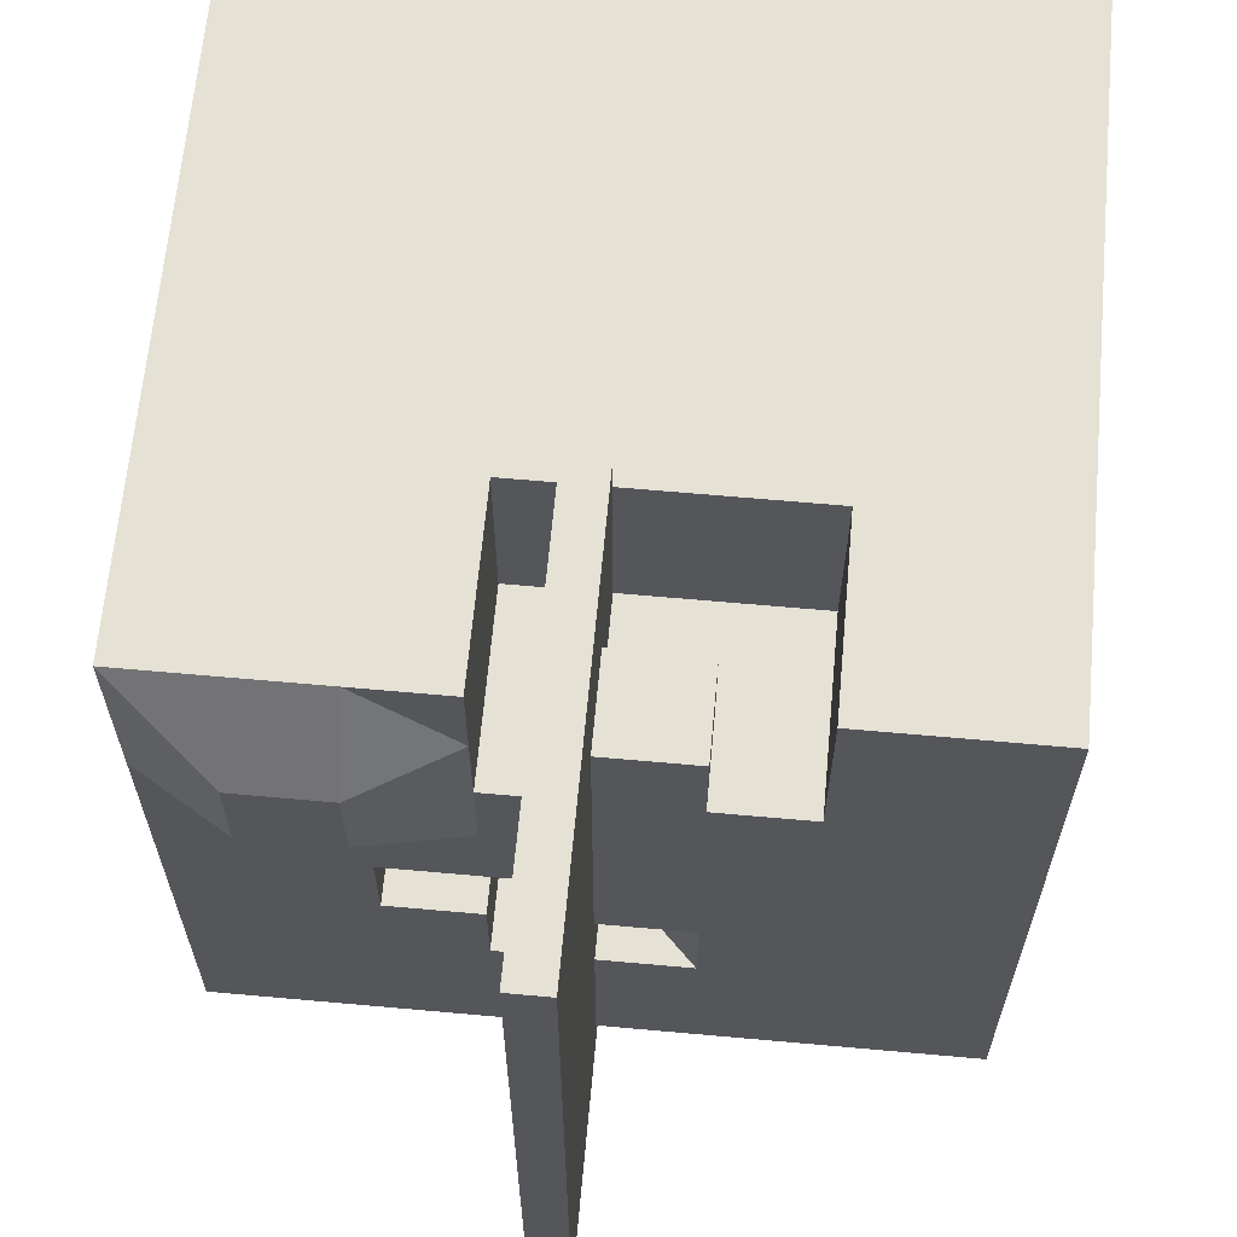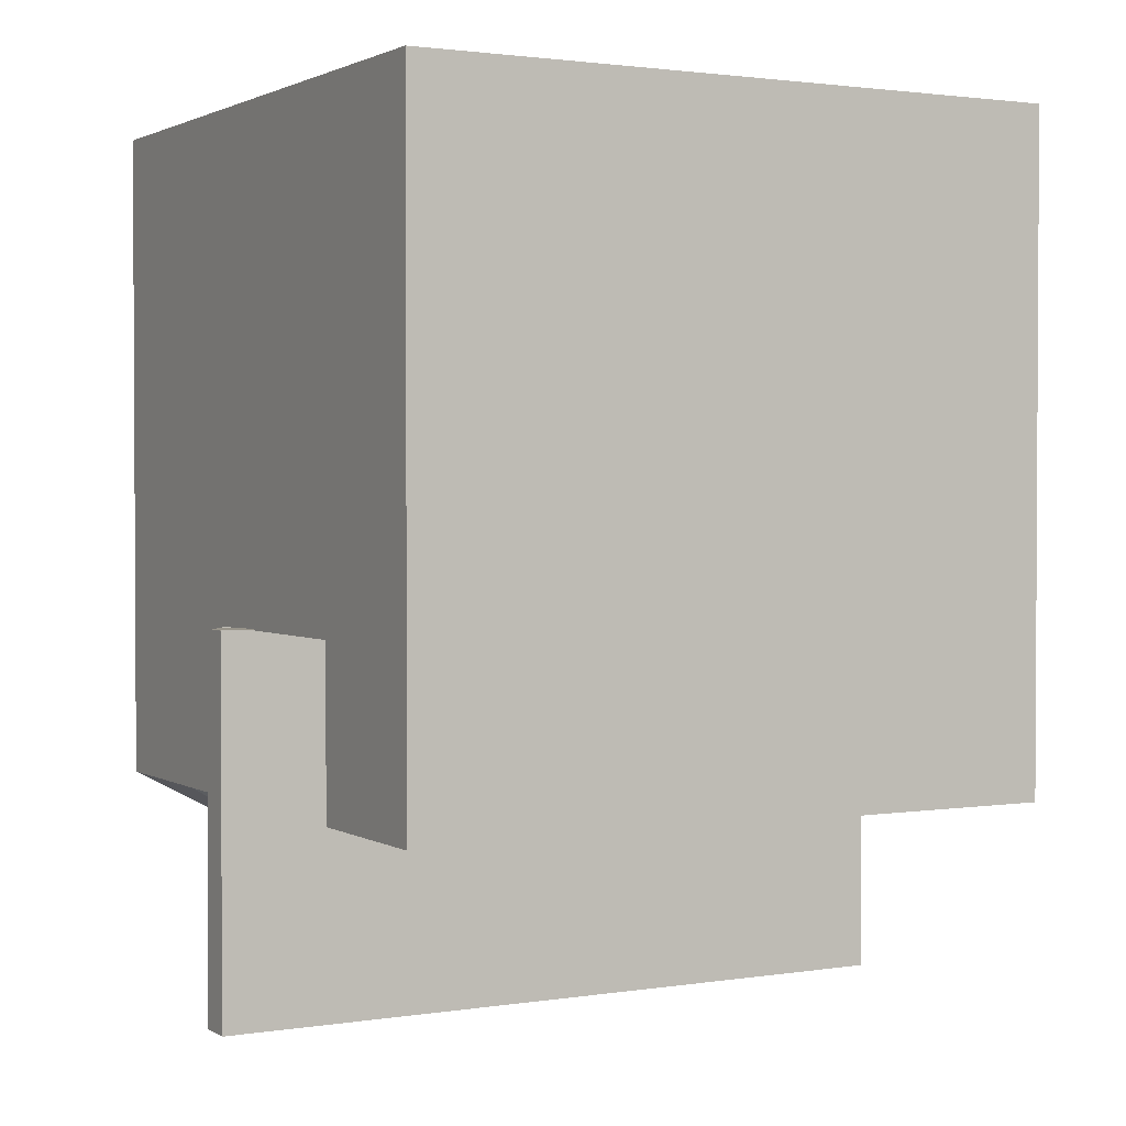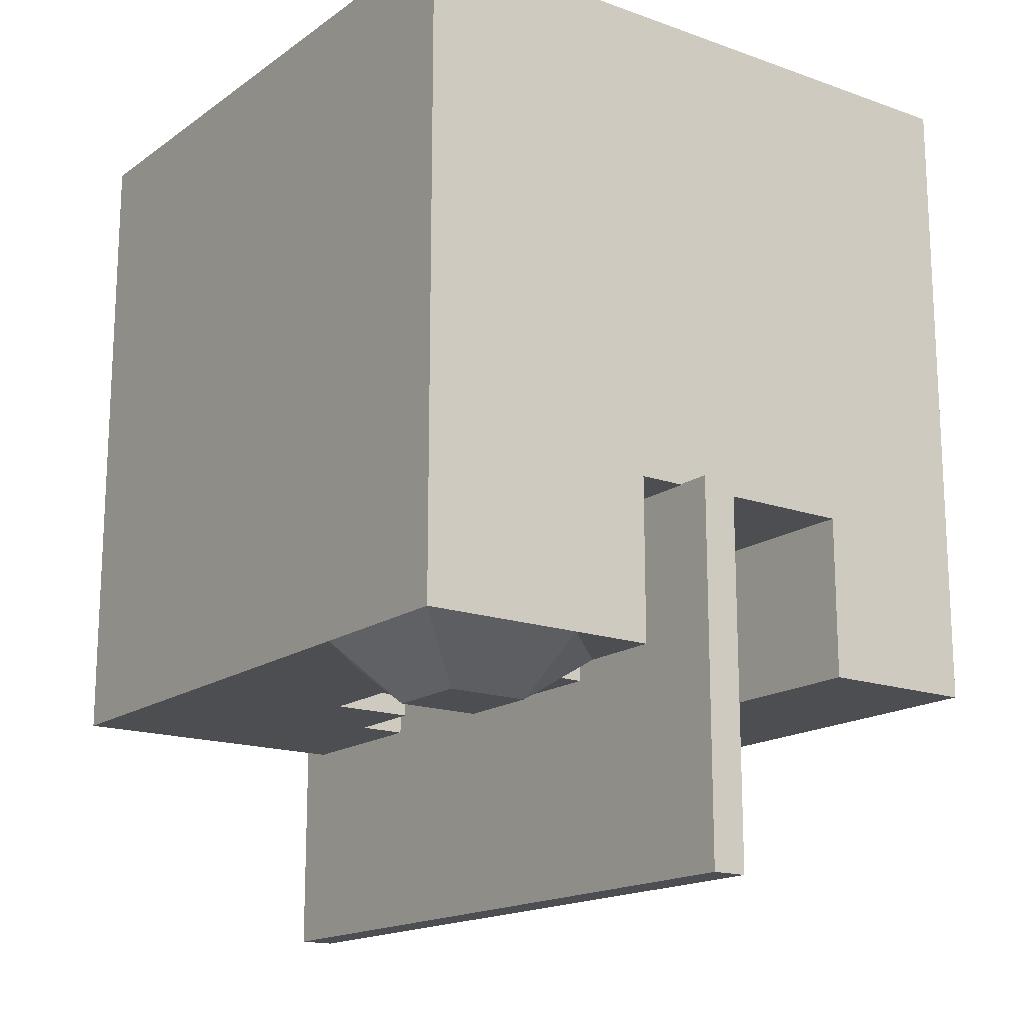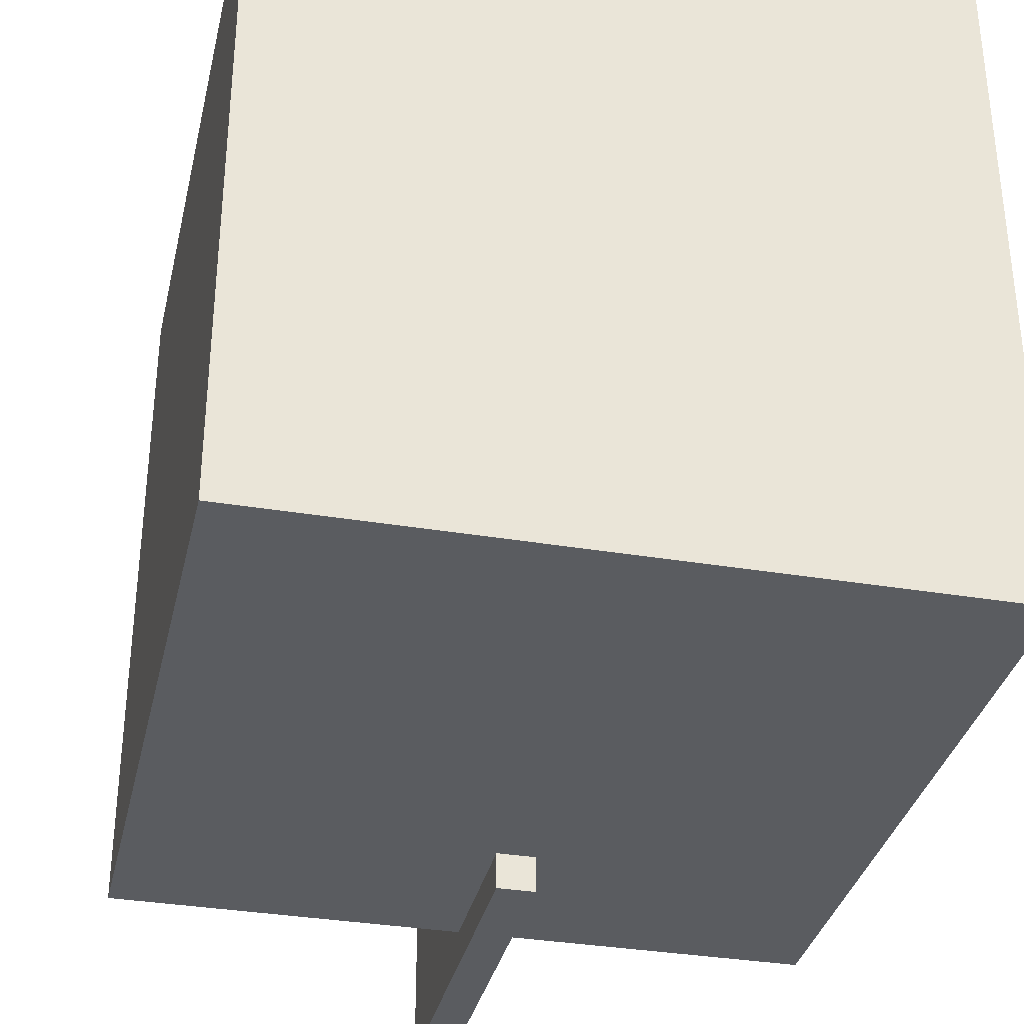
<metadata>
{"format":"obj","ext":"obj","renderer":"f3d","projection":"perspective","resolution":1024,"background":"white","views":[{"elev":64.5,"azim":5.2,"up":"+Z"},{"elev":1.8,"azim":61.0,"up":"+Y"},{"elev":-16.6,"azim":-35.8,"up":"+Y"},{"elev":-34.3,"azim":167.3,"up":"+Z"}]}
</metadata>
<code>
o Cube.001_Cube.002
v -0.4189 -2.589 4.416
v -0.4189 -2.589 -4.416
v 0.0151 -2.589 -4.416
v 0.0151 -2.589 4.416
v -0.4189 2.011 4.416
v -0.4189 2.011 -4.416
v 0.0151 2.011 -4.416
v 0.0151 2.011 4.416
v -0.4189 -2.589 4.416
v -0.4189 -2.589 4.416
v -0.4189 2.011 4.416
v -0.4189 2.011 4.416
v -0.4189 2.011 -4.416
v -0.4189 2.011 -4.416
v -0.4189 -2.589 -4.416
v -0.4189 -2.589 -4.416
v 0.0151 2.011 -4.416
v 0.0151 2.011 -4.416
v 0.0151 -2.589 -4.416
v 0.0151 -2.589 -4.416
v 0.0151 2.011 4.416
v 0.0151 2.011 4.416
v 0.0151 -2.589 4.416
v 0.0151 -2.589 4.416
f 5 6 2 1
f 13 7 3 15
f 17 8 4 19
f 21 11 9 23
f 10 16 20 24
f 22 18 14 12
o Cube_Cube.001
v -4 0 4
v -4 0 -4
v 4 0 -4
v 4 0 4
v -4 8 4
v -4 8 -4
v 4 8 -4
v 4 8 4
v -4 4 4
v -4 8 0
v -4 4 -4
v -4 0 0
v 0 8 -4
v 4 4 -4
v 0 0 -4
v 4 8 0
v 4 4 4
v 4 0 0
v 0 8 4
v -4 4 0
v 0 4 -4
v 4 4 0
v 0 4 4
v 0 0 0
v 0 8 0
v -4 6 4
v -4 8 -2
v -4 2 -4
v -4 0 2
v 2 8 -4
v 4 2 -4
v -2 0 -4
v 4 8 2
v 4 2 4
v 4 0 -2
v -2 8 4
v 2 0 4
v -4 2 4
v -4 8 2
v -4 6 -4
v -4 0 -2
v -2 8 -4
v 4 6 -4
v 2 0 -4
v 4 8 -2
v 4 6 4
v 4 0 2
v 2 8 4
v -2 0 4
v -4 2 0
v -4 6 0
v -4 4 2
v -4 4 -2
v 0 2 -4
v 0 6 -4
v -2 4 -4
v 2 4 -4
v 4 2 0
v 4 6 0
v 4 4 -2
v 4 4 2
v 0 2 4
v 0 6 4
v 2 4 4
v -2 4 4
v 2 0 0
v -2 0 0
v 0 0 2
v 0 0 -2
v -2 8 0
v 2 8 0
v 0 8 2
v 0 8 -2
v -4 2 -2
v 2 2 -4
v 4 2 2
v -2 2 4
v 2 0 -2
v -2 8 -2
v -4 2 2
v -4 6 2
v -4 6 -2
v -2 2 -4
v -2 6 -4
v 2 6 -4
v 4 2 -2
v 4 6 -2
v 4 6 2
v 2 2 4
v 2 6 4
v -2 6 4
v 2 0 2
v -2 -0.5992 2
v -2 0 -2
v -2 8 2
v 2 8 2
v 2 8 -2
v -4 7 4
v -4 8 -3
v -4 1 -4
v -4 0 3
v 3 8 -4
v 4 1 -4
v -3 0 -4
v 4 8 3
v 4 1 4
v 4 0 -3
v -3 8 4
v 3 0 4
v -4 1 4
v -4 8 3
v -4 7 -4
v -4 0 -3
v -3 8 -4
v 4 7 -4
v 3 0 -4
v 4 8 -3
v 4 7 4
v 4 0 3
v 3 8 4
v -3 0 4
v -4 1 0
v -4 7 0
v -4 4 3
v -4 4 -1
v 0 1 -4
v 0 7 -4
v -3 4 -4
v 1 4 -4
v 4 1 0
v 4 7 0
v 4 4 -3
v 4 4 1
v 0 7 4
v 3 4 4
v -1 4 4
v 3 0 0
v -3 0 0
v 0 0 -1
v -3 8 0
v 3 8 0
v 0 8 3
v 0 8 -1
v -4 5 4
v -4 8 -1
v -4 3 -4
v -4 0 1
v 1 8 -4
v 4 3 -4
v -1 0 -4
v 4 8 1
v 4 3 4
v 4 0 -1
v -1 8 4
v -4 3 4
v -4 8 1
v -4 5 -4
v -4 0 -1
v -1 8 -4
v 4 5 -4
v 1 0 -4
v 4 8 -1
v 4 5 4
v 4 0 1
v 1 8 4
v -1 0 4
v -4 3 0
v -4 5 0
v -4 4 1
v -4 4 -3
v 0 3 -4
v 0 5 -4
v -1 4 -4
v 3 4 -4
v 4 3 0
v 4 5 0
v 4 4 -1
v 4 4 3
v 0 3 4
v 0 5 4
v 1 4 4
v -3 4 4
v 1 0 0
v -1 0 0
v 0 0 1
v 0 0 -3
v -1 8 0
v 1 8 0
v 0 8 1
v 0 8 -3
v -4 1 -2
v -4 3 -2
v -4 2 -1
v -4 2 -3
v 2 1 -4
v 2 3 -4
v 1 2 -4
v 3 2 -4
v 4 1 2
v 4 3 2
v 4 2 1
v 4 2 3
v -2 1 4
v -2 3 4
v -1 2 4
v -3 2 4
v 3 0 -2
v 1 0 -2
v 2 0 -1
v 2 0 -3
v -3 8 -2
v -1 8 -2
v -2 8 -1
v -2 8 -3
v -4 1 2
v -4 3 2
v -4 2 3
v -4 2 1
v -4 5 2
v -4 7 2
v -4 6 3
v -4 6 1
v -4 5 -2
v -4 7 -2
v -4 6 -1
v -4 6 -3
v -2 1 -4
v -2 3 -4
v -3 2 -4
v -1 2 -4
v -2 5 -4
v -2 7 -4
v -3 6 -4
v -1 6 -4
v 2 5 -4
v 2 7 -4
v 1 6 -4
v 3 6 -4
v 4 1 -2
v 4 3 -2
v 4 2 -3
v 4 2 -1
v 4 5 -2
v 4 7 -2
v 4 6 -3
v 4 6 -1
v 4 5 2
v 4 7 2
v 4 6 1
v 4 6 3
v 2 1 4
v 2 3 4
v 3 2 4
v 1 2 4
v 2 5 4
v 2 7 4
v 3 6 4
v 1 6 4
v -2 5 4
v -2 7 4
v -1 6 4
v -3 6 4
v 3 0 2
v 2 0 1
v -3 -0.5992 2
v -2 -0.5992 3
v -2 0 1
v -1 0 -2
v -3 0 -2
v -2 0 -1
v -2 0 -3
v -3 8 2
v -1 8 2
v -2 8 3
v -2 8 1
v 1 8 2
v 3 8 2
v 2 8 3
v 2 8 1
v 1 8 -2
v 3 8 -2
v 2 8 -1
v 2 8 -3
v -4 1 -3
v 3 1 -4
v 4 1 3
v -3 1 4
v 3 0 -3
v -3 8 -3
v -4 1 1
v -4 5 1
v -4 5 -3
v -1 1 -4
v -1 5 -4
v 3 5 -4
v 4 1 -1
v 4 5 -1
v 4 5 3
v 1 5 4
v -3 5 4
v 3 0 1
v -1 0 1
v -1 0 -3
v -3 8 1
v 1 8 1
v 1 8 -3
v -4 1 -1
v -4 3 -1
v -4 3 -3
v 1 1 -4
v 1 3 -4
v 3 3 -4
v 4 1 1
v 4 3 1
v 4 3 3
v -1 1 4
v -1 3 4
v -3 3 4
v 3 0 -1
v 1 0 -1
v 1 0 -3
v -3 8 -1
v -1 8 -1
v -1 8 -3
v -4 1 3
v -4 3 3
v -4 3 1
v -4 5 3
v -4 7 3
v -4 7 1
v -4 5 -1
v -4 7 -1
v -4 7 -3
v -3 1 -4
v -3 3 -4
v -1 3 -4
v -3 5 -4
v -3 7 -4
v -1 7 -4
v 1 5 -4
v 1 7 -4
v 3 7 -4
v 4 1 -3
v 4 3 -3
v 4 3 -1
v 4 5 -3
v 4 7 -3
v 4 7 -1
v 4 5 1
v 4 7 1
v 4 7 3
v 3 1 4
v 3 3 4
v 1 3 4
v 3 5 4
v 3 7 4
v 1 7 4
v -1 5 4
v -1 7 4
v -3 7 4
v 3 0 3
v 1 0 1
v -3 -0.5992 3
v -3 0 1
v -1 0 -1
v -3 0 -1
v -3 0 -3
v -3 8 3
v -1 8 3
v -1 8 1
v 1 8 3
v 3 8 3
v 3 8 1
v 1 8 -1
v 3 8 -1
v 3 8 -3
v 0 1 0
v -2 1 0
v 0 1 -2
v 0 1 -1
v -1 1 0
v -1 1 -2
v -2 1 -1
v -1 1 -1
v 2 0 3
v 0 2 3
v 2 2 3
v -1 0 3
v -1 2 3
v 2 1 3
v 1 2 3
v -1 1 3
v 0 2 2
v 2 2 2
v 0 1 2
v 1 0 2
v -1 0 2
v -1 2 2
v 2 1 2
v 1 2 2
v 1 1 2
v -1 1 2
v 0 0 3
v 0 1 3
v 1 0 3
v 1 1 3
v -4 7 4
v -4 8 4
v -4 8 4
v -4 8 -3
v -4 8 -4
v -4 8 -4
v -4 1 -4
v -4 0 -4
v -4 0 -4
v -4 0 3
v -4 0 4
v -4 0 4
v 3 8 -4
v 4 8 -4
v 4 8 -4
v 4 1 -4
v 4 0 -4
v 4 0 -4
v -3 0 -4
v 4 8 3
v 4 8 4
v 4 8 4
v 4 1 4
v 4 0 4
v 4 0 4
v 4 0 -3
v -3 8 4
v 3 0 4
v -4 1 4
v -4 8 3
v -4 7 -4
v -4 0 -3
v -3 8 -4
v 4 7 -4
v 3 0 -4
v 4 8 -3
v 4 7 4
v 4 0 3
v 3 8 4
v -3 0 4
v 2 2 4
v 2 2 4
v 2 2 3
v 0 0 -1
v 0 0 -1
v 0 0 0
v 0 0 0
v -4 5 4
v -4 4 4
v -4 8 -1
v -4 8 0
v -4 3 -4
v -4 4 -4
v -4 0 1
v -4 0 0
v 1 8 -4
v 0 8 -4
v 4 3 -4
v 4 4 -4
v -1 0 -4
v 0 0 -4
v 4 8 1
v 4 8 0
v 4 3 4
v 4 4 4
v 4 0 -1
v 4 0 0
v -1 8 4
v 0 8 4
v 0 1 2
v 0 1 2
v 0 0 2
v 0 0 2
v -4 3 4
v -4 8 1
v -4 5 -4
v -4 0 -1
v -1 8 -4
v 4 5 -4
v 1 0 -4
v 4 8 -1
v 4 5 4
v 4 0 1
v 1 8 4
v -1 0 0
v -1 2 4
v -1 2 4
v 0 2 4
v 1 0 -2
v 1 0 -2
v 0 0 -2
v 2 1 4
v 2 0 4
v 2 0 4
v 1 2 4
v -1 0 -2
v -1 0 -2
v -2 0 -1
v -2 0 -1
v -2 0 0
v -2 0 0
v -4 6 4
v -4 8 -2
v -4 2 -4
v -4 0 2
v 2 8 -4
v 4 2 -4
v -2 0 -4
v 4 8 2
v 4 2 4
v 4 0 -2
v -2 8 4
v -4 2 4
v -4 8 2
v -4 6 -4
v -4 0 -2
v -2 8 -4
v 4 6 -4
v 2 0 -4
v 4 8 -2
v 4 6 4
v 4 0 2
v 2 8 4
v -2 0 4
v 1 0 -1
v 1 0 -1
v 0 1 -1
v 0 1 -1
v 0 1 -1
v -1 0 4
v -1 0 4
v -3 -0.5992 2
v -2 -0.5992 2
v -2 -0.5992 3
v -1 0 3
v -1 1 4
v -1 2 3
v -3 -0.5992 3
v -1 1 -2
v -1 1 -2
v -1 0 -1
v -1 0 -1
v -1 1 -1
v -1 1 -1
v 0 1 0
v 0 1 0
v -1 1 0
v 0 1 -2
v 0 1 -2
v -2 1 -1
v -2 1 -1
v -2 1 0
v -2 1 0
v 2 2 2
v 2 2 2
v -1 0 2
v -1 0 2
v -1 2 2
v -1 2 2
v 2 0 3
v 2 0 2
v 2 0 2
v 1 0 2
v 1 0 2
v 0 2 2
v 1 2 2
v 2 1 2
v 1 1 2
v 1 1 2
v -1 1 2
v 0 1 3
v 0 1 3
v 0 0 3
v 0 0 3
v 1 1 3
v 1 1 3
v 1 0 3
v 1 0 3
f 308 137 26 124
f 309 140 27 127
f 310 143 28 130
f 311 145 441 134
f 312 131 447 465
f 313 123 30 138
f 314 171 36 146
f 315 193 44 192
f 316 194 483 181
f 317 174 39 150
f 318 197 45 196
f 319 198 489 184
f 320 177 42 154
f 321 201 46 200
f 322 202 495 187
f 113 411 415 278
f 323 205 47 204
f 324 206 479 168
f 325 188 497 161
f 326 209 48 208
f 327 210 491 490
f 328 180 481 164
f 329 213 49 212
f 330 214 487 172
f 331 182 65 215
f 332 217 98 216
f 333 218 534 170
f 334 185 68 219
f 335 221 99 220
f 336 222 537 173
f 337 513 71 223
f 338 225 100 224
f 339 226 540 176
f 566 190 73 227
f 341 229 101 228
f 342 230 543 179
f 343 496 59 231
f 555 233 102 232
f 345 234 549 510
f 346 169 51 235
f 347 237 103 236
f 348 238 547 183
f 349 125 53 239
f 350 241 104 240
f 351 242 74 191
f 352 148 76 243
f 353 245 105 244
f 354 246 75 147
f 355 149 77 247
f 356 249 106 248
f 357 250 545 136
f 358 128 56 251
f 359 253 107 252
f 360 254 78 195
f 361 152 80 255
f 362 257 108 256
f 363 258 79 151
f 364 153 81 259
f 365 261 109 260
f 366 262 548 139
f 367 456 541 263
f 368 265 110 264
f 369 266 82 199
f 370 156 84 267
f 371 269 111 268
f 372 270 83 155
f 373 157 85 271
f 374 273 112 272
f 375 274 551 142
f 376 133 61 275
f 377 277 472 276
f 378 525 86 203
f 379 159 88 279
f 380 281 114 280
f 381 282 87 158
f 382 160 89 283
f 383 285 115 284
f 384 286 532 431
f 385 468 552 287
f 386 288 90 207
f 387 564 563 562
f 388 291 91 162
f 515 577 582 530
f 390 294 118 293
f 391 295 538 449
f 392 460 544 296
f 393 298 119 297
f 394 299 94 211
f 395 166 96 300
f 396 302 120 301
f 397 303 95 165
f 398 167 97 304
f 399 306 121 305
f 400 307 536 443
f 215 65 137 308
f 98 215 308 218
f 218 308 124 534
f 219 68 140 309
f 99 219 309 222
f 222 309 127 537
f 223 71 143 310
f 100 223 310 226
f 226 310 130 540
f 227 73 145 311
f 101 227 311 230
f 230 311 134 543
f 231 59 131 312
f 102 231 312 234
f 234 312 465 549
f 235 51 123 313
f 103 235 313 238
f 238 313 138 547
f 239 53 171 314
f 104 239 314 242
f 242 314 146 74
f 243 76 193 315
f 105 243 315 246
f 246 315 192 75
f 247 77 194 316
f 106 247 316 250
f 250 316 181 545
f 251 56 174 317
f 107 251 317 254
f 254 317 150 78
f 255 80 197 318
f 108 255 318 258
f 258 318 196 79
f 259 81 198 319
f 109 259 319 262
f 262 319 184 548
f 263 541 177 320
f 110 263 320 266
f 266 320 154 82
f 267 84 201 321
f 111 267 321 270
f 270 321 200 83
f 271 85 202 322
f 112 271 322 274
f 274 322 187 551
f 409 385 287 116
f 522 414 473 471
f 278 415 410 518
f 279 88 205 323
f 114 279 323 282
f 282 323 204 87
f 283 89 206 324
f 115 283 324 286
f 286 324 168 532
f 287 552 188 325
f 116 287 325 288
f 288 325 161 90
f 291 326 208 91
f 292 93 210 327
f 118 292 327 295
f 295 327 490 538
f 296 544 180 328
f 119 296 328 299
f 299 328 164 94
f 300 96 213 329
f 120 300 329 303
f 303 329 212 95
f 304 97 214 330
f 121 304 330 307
f 307 330 172 536
f 146 36 182 331
f 74 146 331 217
f 217 331 215 98
f 191 74 217 332
f 44 191 332 149
f 149 332 216 77
f 216 98 218 333
f 77 216 333 194
f 194 333 170 483
f 150 39 185 334
f 78 150 334 221
f 221 334 219 99
f 195 78 221 335
f 45 195 335 153
f 153 335 220 81
f 220 99 222 336
f 81 220 336 198
f 198 336 173 489
f 154 42 513 337
f 82 154 337 225
f 225 337 223 100
f 199 82 225 338
f 46 199 338 157
f 157 338 224 85
f 224 100 226 339
f 85 224 339 202
f 202 339 176 495
f 340 416 565 560
f 516 413 416 340
f 229 566 227 101
f 203 86 229 341
f 47 203 341 160
f 160 341 228 89
f 228 101 230 342
f 89 228 342 206
f 206 342 179 479
f 161 497 496 343
f 90 161 343 233
f 233 343 231 102
f 207 90 233 555
f 48 207 555 163
f 404 474 344
f 232 102 234 345
f 93 232 345 210
f 210 345 510 491
f 164 481 169 346
f 94 164 346 237
f 237 346 235 103
f 211 94 237 347
f 49 211 347 167
f 167 347 236 97
f 236 103 238 348
f 97 236 348 214
f 214 348 183 487
f 459 25 125 349
f 62 459 349 241
f 241 349 239 104
f 504 62 241 350
f 33 504 350 148
f 148 350 240 76
f 240 104 242 351
f 76 240 351 193
f 193 351 191 44
f 478 33 148 352
f 50 478 352 245
f 245 352 243 105
f 122 50 245 353
f 29 122 353 135
f 135 353 244 63
f 244 105 246 354
f 63 244 354 505
f 505 354 147 34
f 192 44 149 355
f 75 192 355 249
f 249 355 247 106
f 147 75 249 356
f 34 147 356 480
f 480 356 248 533
f 248 106 250 357
f 533 248 357 434
f 434 357 136 435
f 437 438 128 358
f 52 437 358 253
f 253 358 251 107
f 482 52 253 359
f 35 482 359 152
f 152 359 252 80
f 252 107 254 360
f 80 252 360 197
f 197 360 195 45
f 506 35 152 361
f 64 506 361 257
f 257 361 255 108
f 461 64 257 362
f 436 461 362 463
f 463 362 256 66
f 256 108 258 363
f 66 256 363 508
f 508 363 151 37
f 196 45 153 364
f 79 196 364 261
f 261 364 259 109
f 151 79 261 365
f 37 151 365 486
f 486 365 260 54
f 260 109 262 366
f 54 260 366 126
f 126 366 139 31
f 446 448 456 367
f 55 446 367 265
f 265 367 263 110
f 488 55 265 368
f 38 488 368 156
f 156 368 264 84
f 264 110 266 369
f 84 264 369 201
f 201 369 199 46
f 509 38 156 370
f 67 509 370 269
f 269 370 267 111
f 464 67 269 371
f 444 464 371 141
f 141 371 268 69
f 268 111 270 372
f 69 268 372 186
f 186 372 155 40
f 200 46 157 373
f 83 200 373 273
f 273 373 271 112
f 155 83 273 374
f 40 155 374 175
f 175 374 272 57
f 272 112 274 375
f 57 272 375 129
f 129 375 142 32
f 453 454 133 376
f 58 453 376 277
f 277 376 275 472
f 494 58 277 377
f 41 494 377 159
f 159 377 276 88
f 276 472 525 378
f 88 276 378 205
f 205 378 203 47
f 512 41 159 379
f 70 512 379 281
f 281 379 279 114
f 467 70 281 380
f 451 467 380 144
f 144 380 280 72
f 280 114 282 381
f 72 280 381 189
f 189 381 158 43
f 204 47 160 382
f 87 204 382 285
f 285 382 283 115
f 158 87 285 383
f 43 158 383 178
f 178 383 284 60
f 284 115 286 384
f 60 284 384 132
f 132 384 431 432
f 458 455 468 385
f 209 386 207 48
f 470 554 290 568
f 442 470 568 440
f 440 568 289 535
f 289 117 291 388
f 535 289 388 484
f 484 388 162 485
f 528 580 408 389
f 571 574 406 526
f 294 572 292 118
f 162 91 294 390
f 485 162 390 507
f 507 390 293 546
f 293 118 295 391
f 546 293 391 462
f 462 391 449 439
f 457 433 460 392
f 542 457 392 298
f 298 392 296 119
f 498 542 298 393
f 499 498 393 166
f 166 393 297 96
f 297 119 299 394
f 96 297 394 213
f 213 394 211 49
f 514 499 166 395
f 553 514 395 302
f 302 395 300 120
f 469 553 302 396
f 452 469 396 450
f 450 396 301 539
f 301 120 303 397
f 539 301 397 492
f 492 397 165 493
f 212 49 167 398
f 95 212 398 306
f 306 398 304 121
f 165 95 306 399
f 493 165 399 511
f 511 399 305 550
f 305 121 307 400
f 550 305 400 466
f 466 400 443 445
f 573 557 403 569
f 405 401 557 573
f 402 405 573 407
f 521 578 519
f 531 583 581 529
f 527 570 578 521
f 476 575 577 515
f 475 559 576 477
f 558 556 520 579
f 411 418 424 415
f 421 502 209 326
f 414 423 584 473
f 415 424 417 410
f 416 426 586 565
f 413 422 426 416
f 523 590 414 522
f 518 410 567 517
f 420 116 288 386
f 502 420 386 209
f 585 597 425 596
f 596 425 419 595
f 595 419 600 588
f 410 417 589 567
f 117 421 326 291
f 524 458 385 409
f 554 561 412 290
f 290 412 421 117
f 502 603 607 420
f 597 591 593 425
f 419 92 587 600
f 590 592 423 414
f 430 429 427 428
f 598 605 601 500
f 594 608 606 599
f 501 602 604 503

</code>
